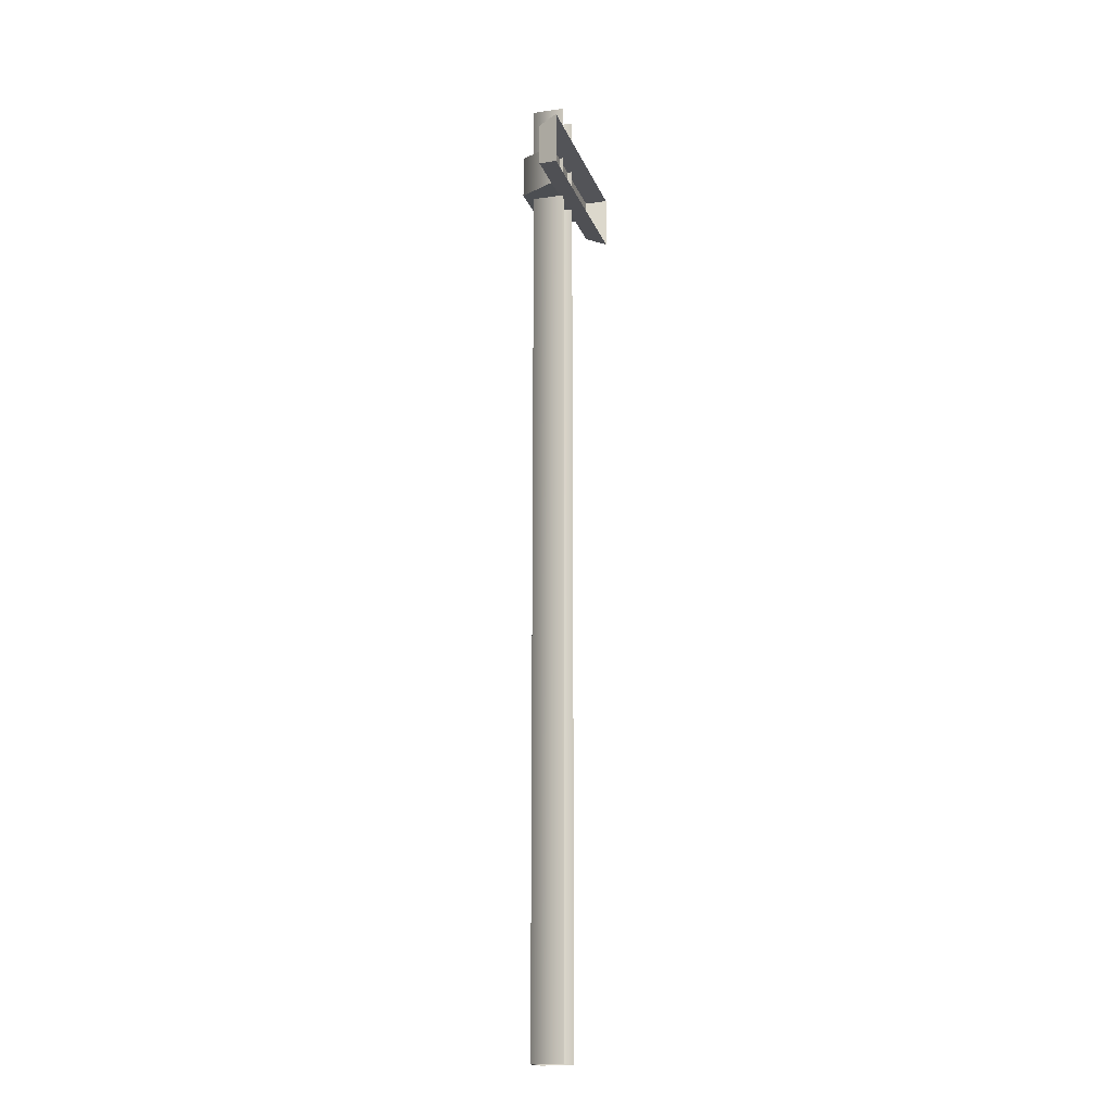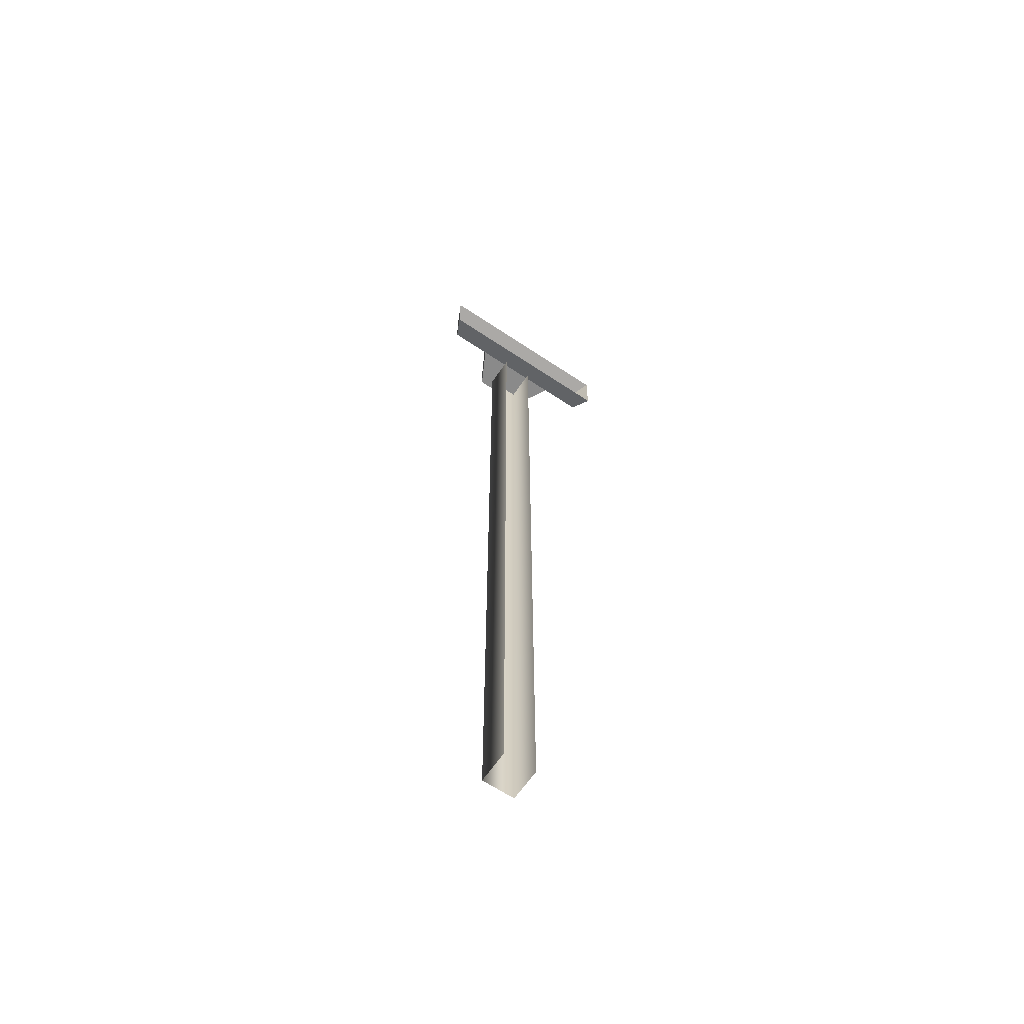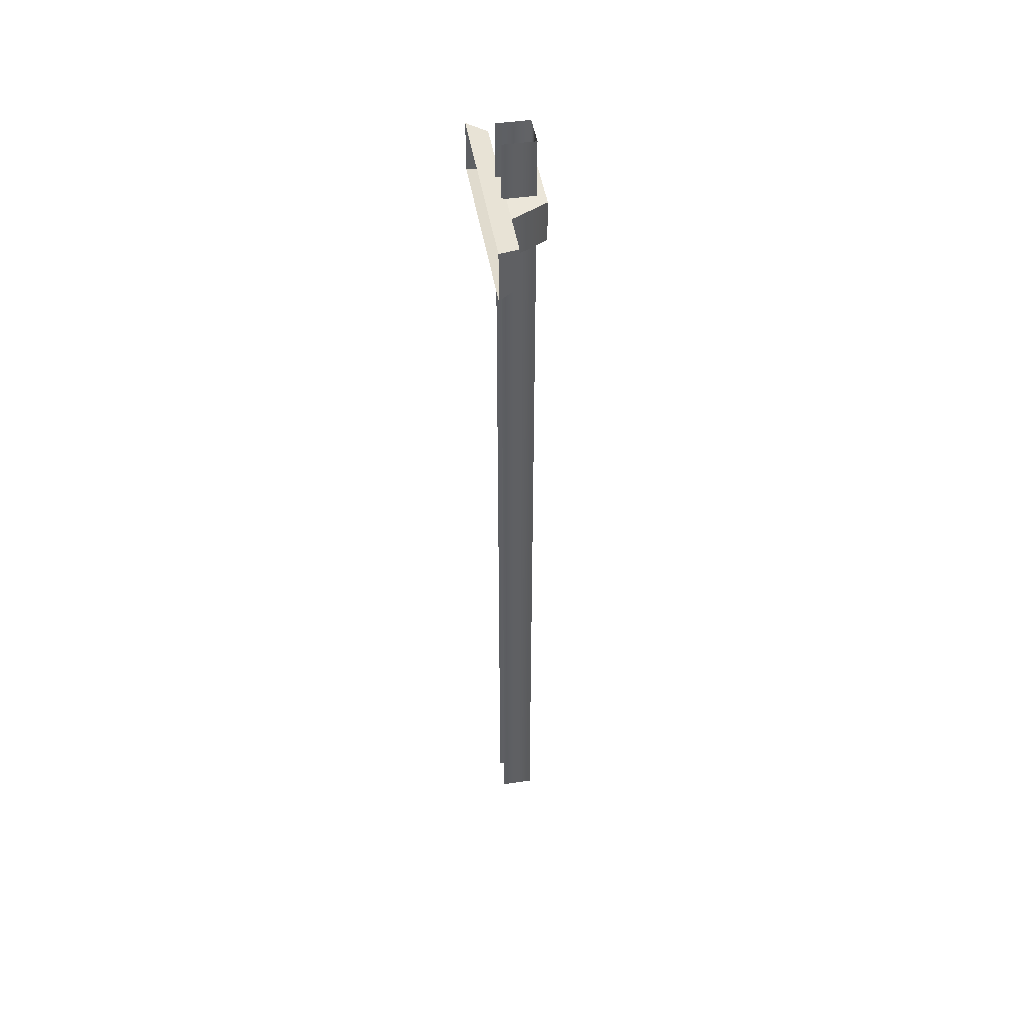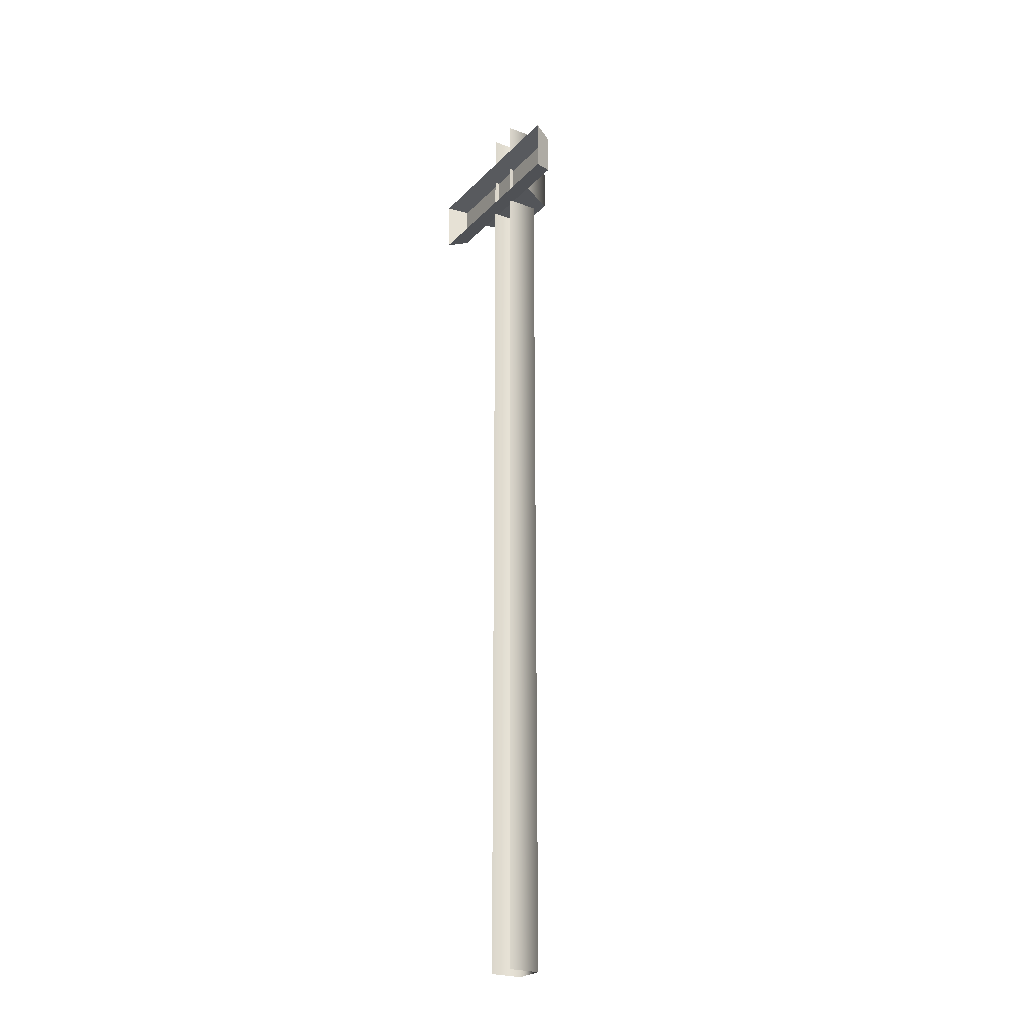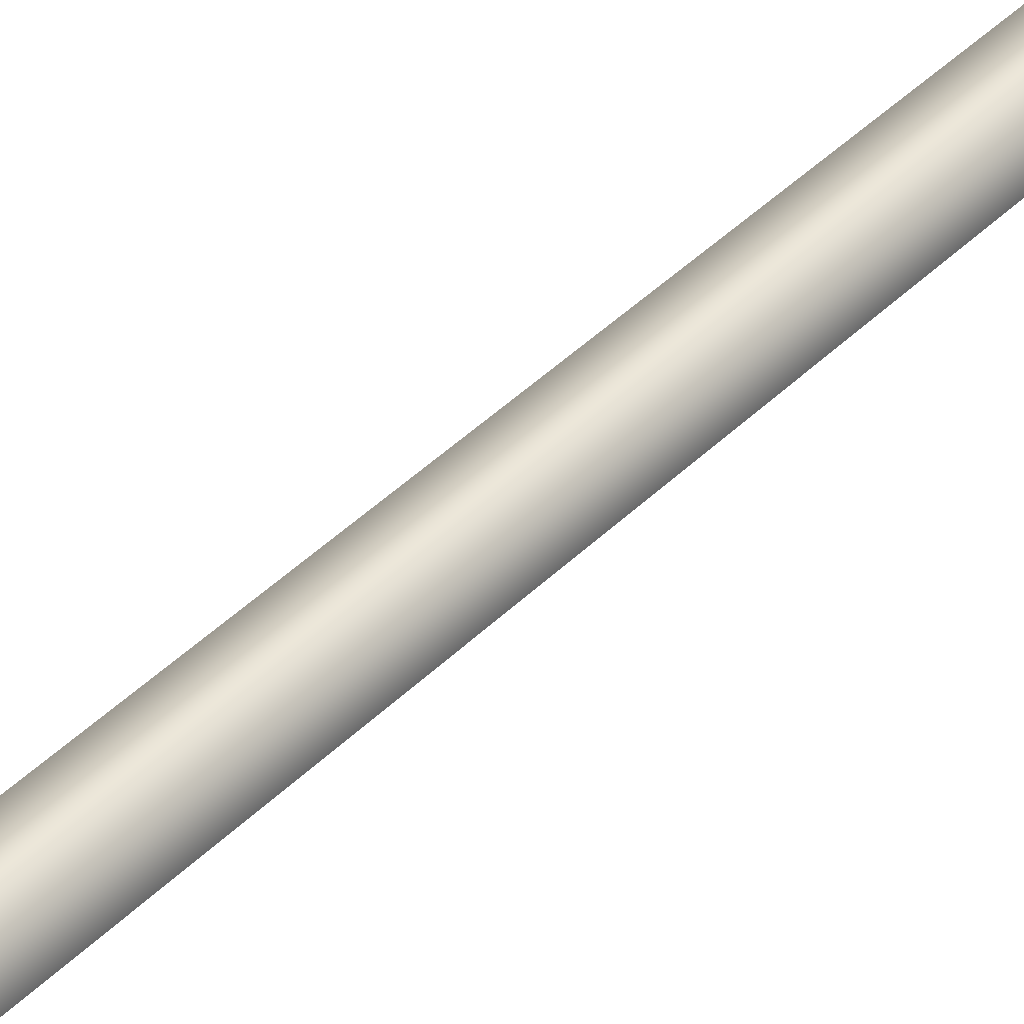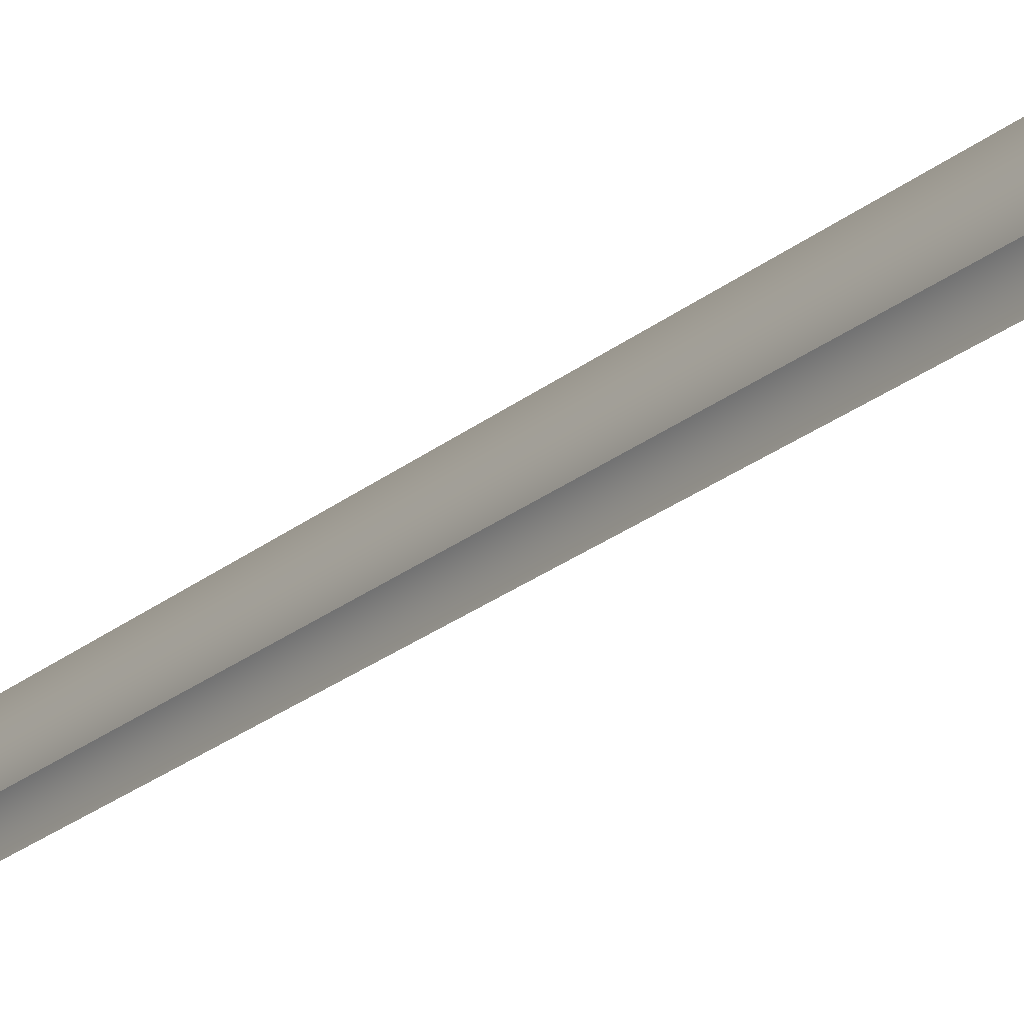
<metadata>
{"format":"obj","ext":"obj","renderer":"f3d","projection":"perspective","resolution":1024,"background":"white","views":[{"elev":-16.9,"azim":106.2,"up":"+Y"},{"elev":-63.5,"azim":145.9,"up":"+Y"},{"elev":47.0,"azim":-99.4,"up":"+Y"},{"elev":-24.3,"azim":-122.3,"up":"+Y"},{"elev":40.5,"azim":39.5,"up":"+Z"},{"elev":-22.8,"azim":144.5,"up":"+Z"}]}
</metadata>
<code>
v -5.561 57.3 1.259
v 5.51 54.64 1.259
v -5.561 54.64 1.259
v 5.51 54.64 1.259
v -5.561 57.3 1.259
v 5.51 57.3 1.259
v -1.013 60.96 0.978
v -1.013 0 3.005
v -1.013 0 0.978
v -1.013 0 3.005
v -1.013 60.96 0.978
v -1.013 60.96 3.005
v -1.013 60.96 3.005
v 1.013 0 3.005
v -1.013 0 3.005
v 1.013 0 3.005
v -1.013 60.96 3.005
v 1.013 60.96 3.005
v 1.013 60.96 3.005
v 1.013 0 0.978
v 1.013 0 3.005
v 1.013 0 0.978
v 1.013 60.96 3.005
v 1.013 60.96 0.978
v -1.714 57.3 3.511
v -2.898 54.64 1.259
v -2.898 57.3 1.259
v -2.898 54.64 1.259
v -1.714 57.3 3.511
v -1.714 54.64 3.511
v 1.662 57.3 3.511
v -1.714 54.64 3.511
v -1.714 57.3 3.511
v -1.714 54.64 3.511
v 1.662 57.3 3.511
v 1.662 54.64 3.511
v 2.846 57.3 1.259
v 1.662 54.64 3.511
v 1.662 57.3 3.511
v 1.662 54.64 3.511
v 2.846 57.3 1.259
v 2.846 54.64 1.259
v -2.898 54.64 1.259
v 1.662 54.64 3.511
v 2.846 54.64 1.259
v 1.662 54.64 3.511
v -2.898 54.64 1.259
v -1.714 54.64 3.511
v 2.846 57.3 1.259
v -1.714 57.3 3.511
v -2.898 57.3 1.259
v -1.714 57.3 3.511
v 2.846 57.3 1.259
v 1.662 57.3 3.511
v -6.16 54.33 0.00398
v -5.561 57.3 1.259
v -5.561 54.64 1.259
v -5.561 57.3 1.259
v -6.16 54.33 0.00398
v -6.16 57.61 0.00398
v 5.51 54.64 1.259
v 6.108 57.61 0.00398
v 6.108 54.33 0.00398
v 6.108 57.61 0.00398
v 5.51 54.64 1.259
v 5.51 57.3 1.259
v -5.561 54.64 1.259
v 6.108 54.33 0.00398
v -6.16 54.33 0.00398
v 6.108 54.33 0.00398
v -5.561 54.64 1.259
v 5.51 54.64 1.259
v -6.16 57.61 0.00398
v 5.51 57.3 1.259
v -5.561 57.3 1.259
v 5.51 57.3 1.259
v -6.16 57.61 0.00398
v 6.108 57.61 0.00398
g mtl_p_rus_pipes_modular
f 3 2 1
f 6 5 4
f 9 8 7
f 12 11 10
f 15 14 13
f 18 17 16
f 21 20 19
f 24 23 22
f 27 26 25
f 30 29 28
f 33 32 31
f 36 35 34
f 39 38 37
f 42 41 40
f 45 44 43
f 48 47 46
f 51 50 49
f 54 53 52
f 57 56 55
f 60 59 58
f 63 62 61
f 66 65 64
f 69 68 67
f 72 71 70
f 75 74 73
f 78 77 76

</code>
